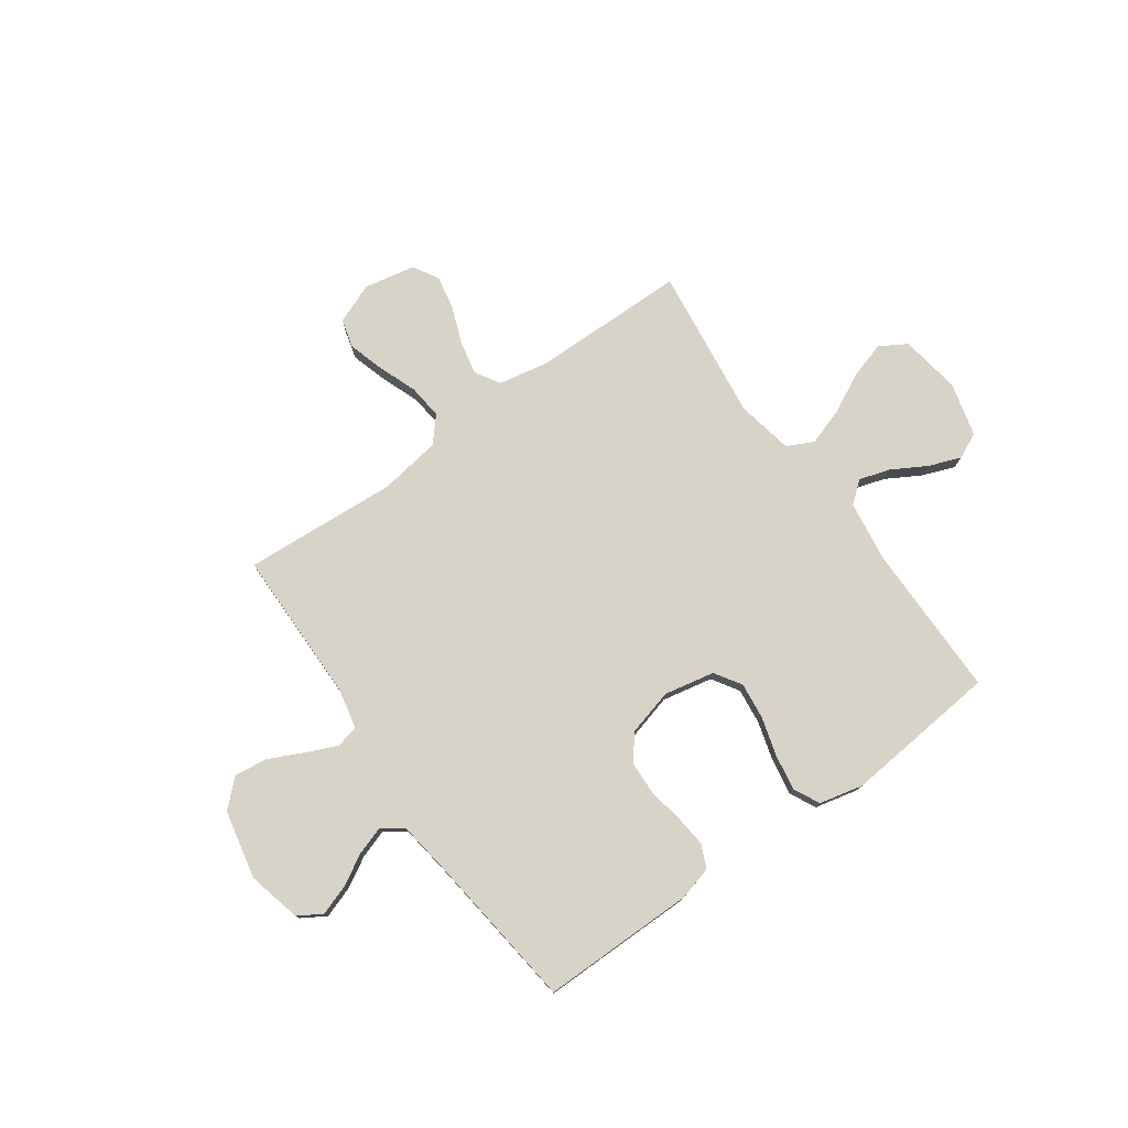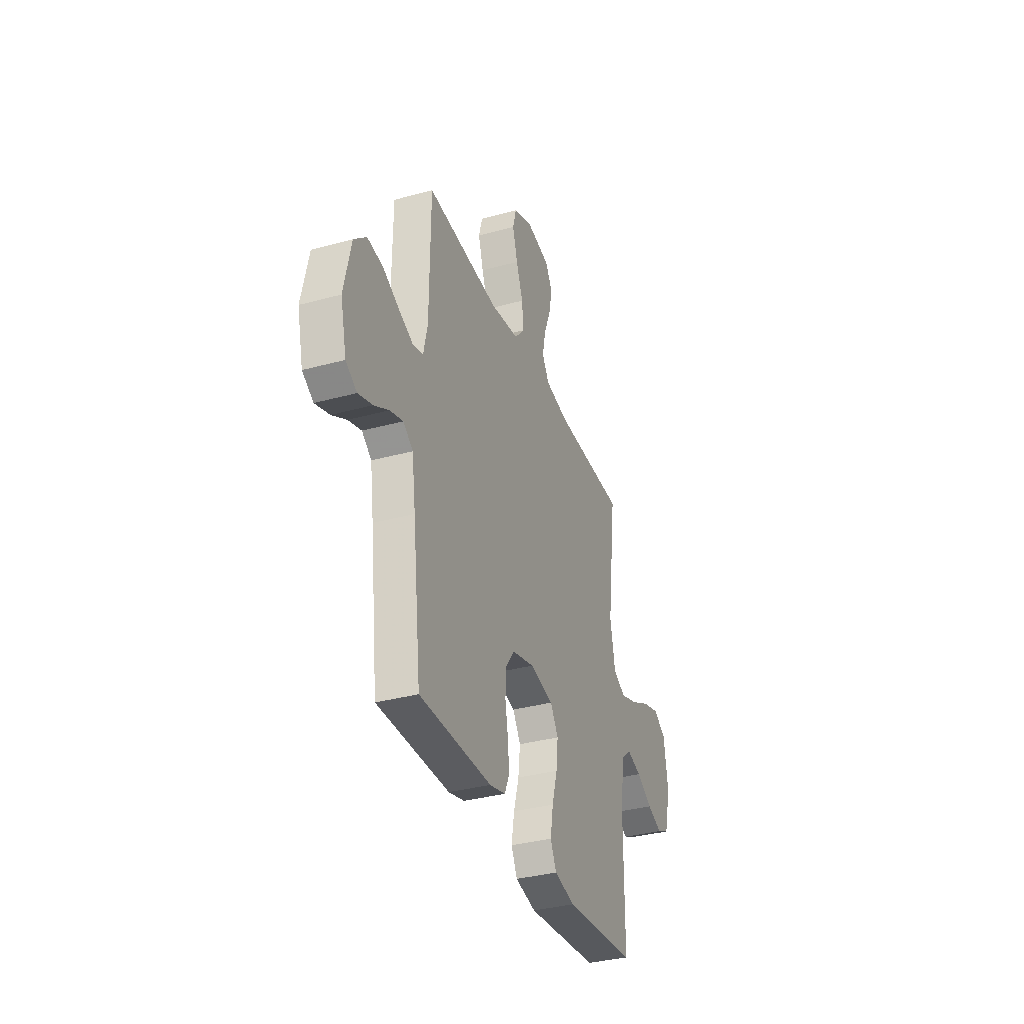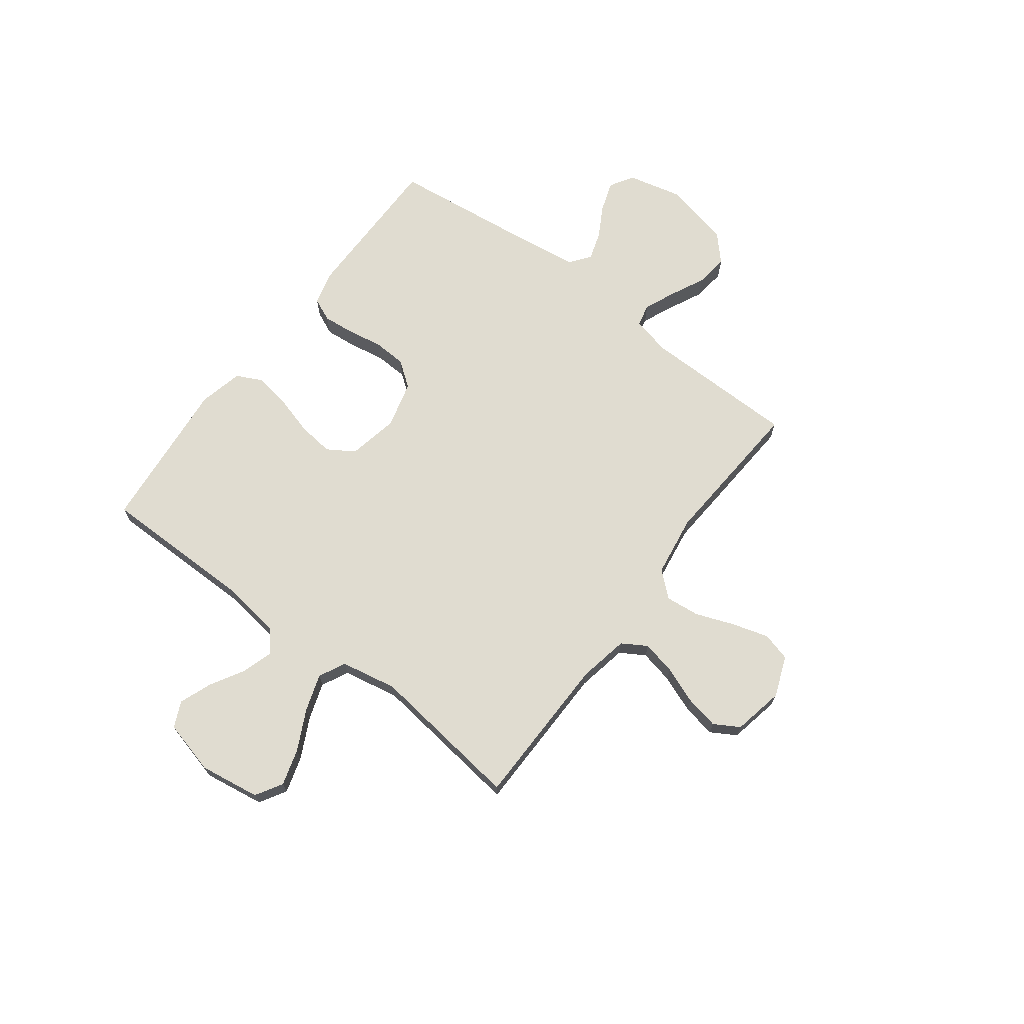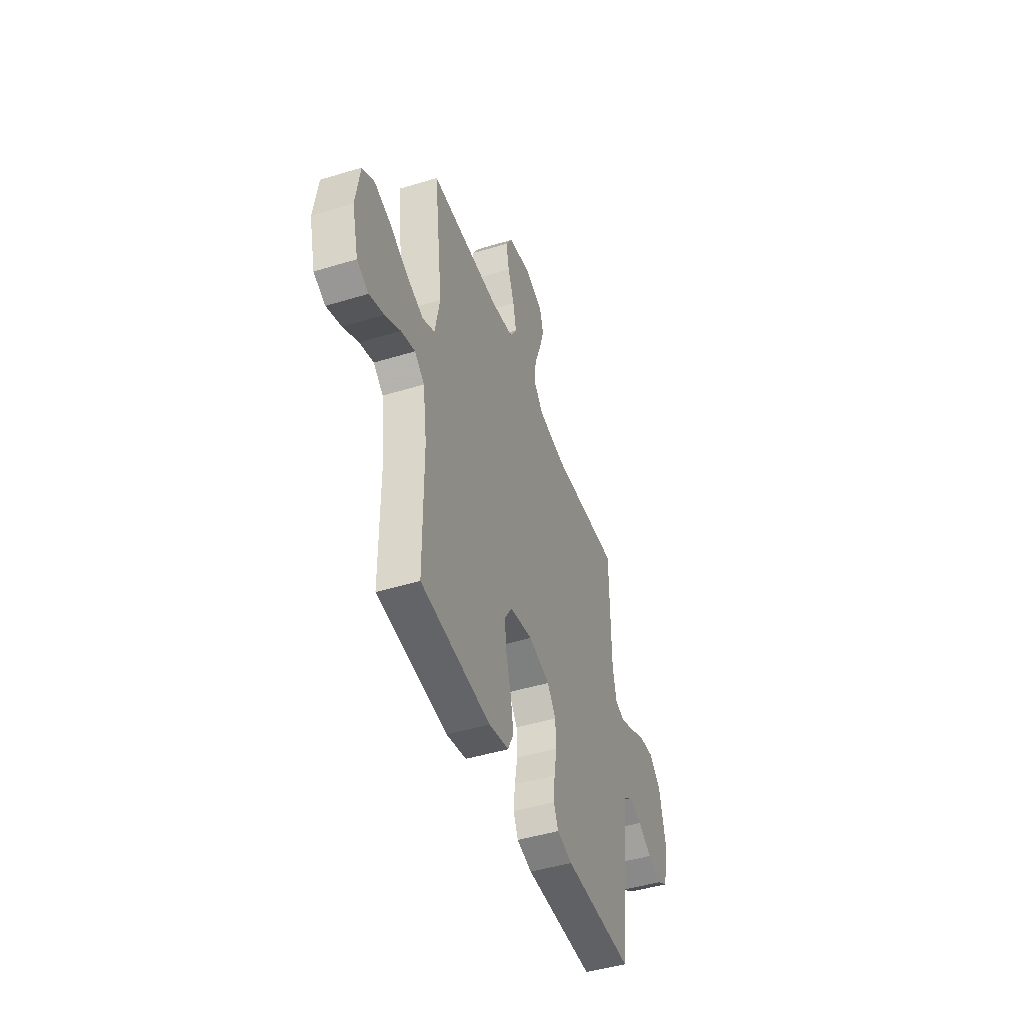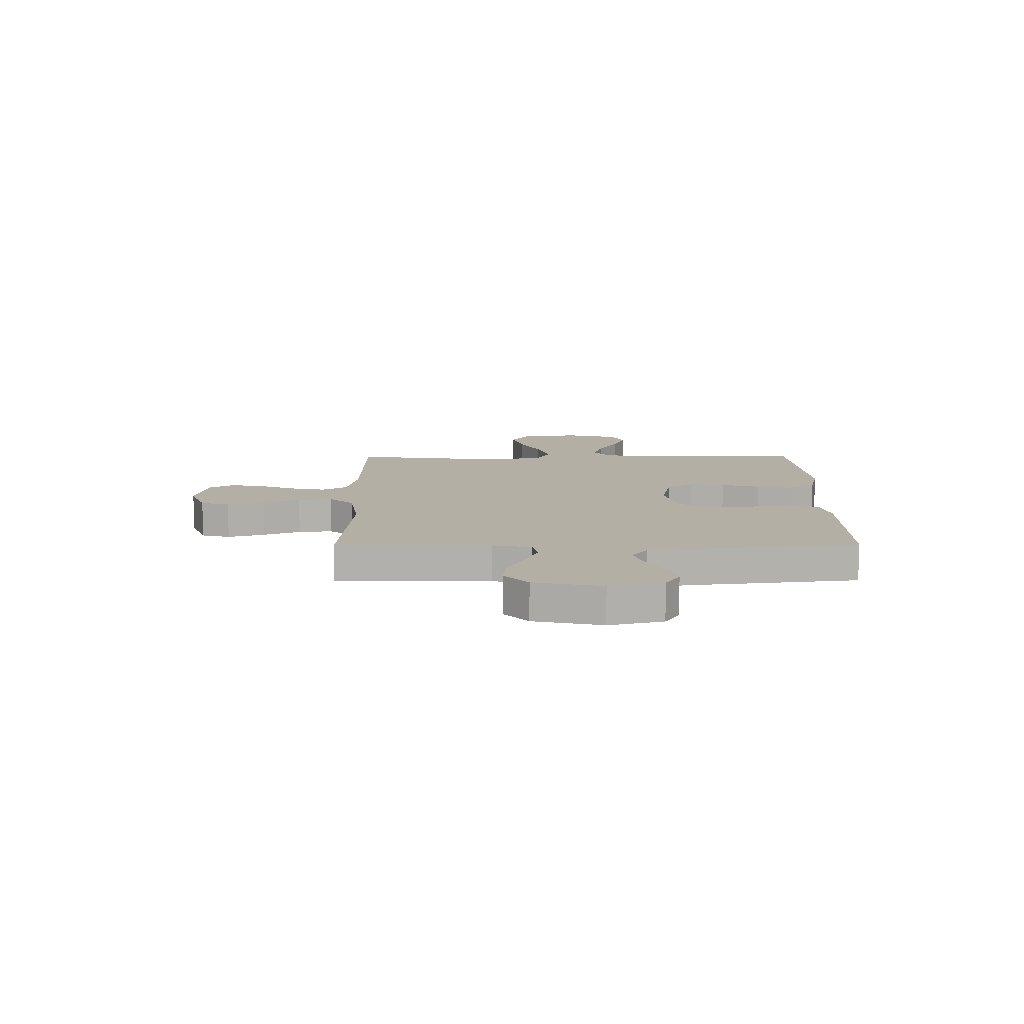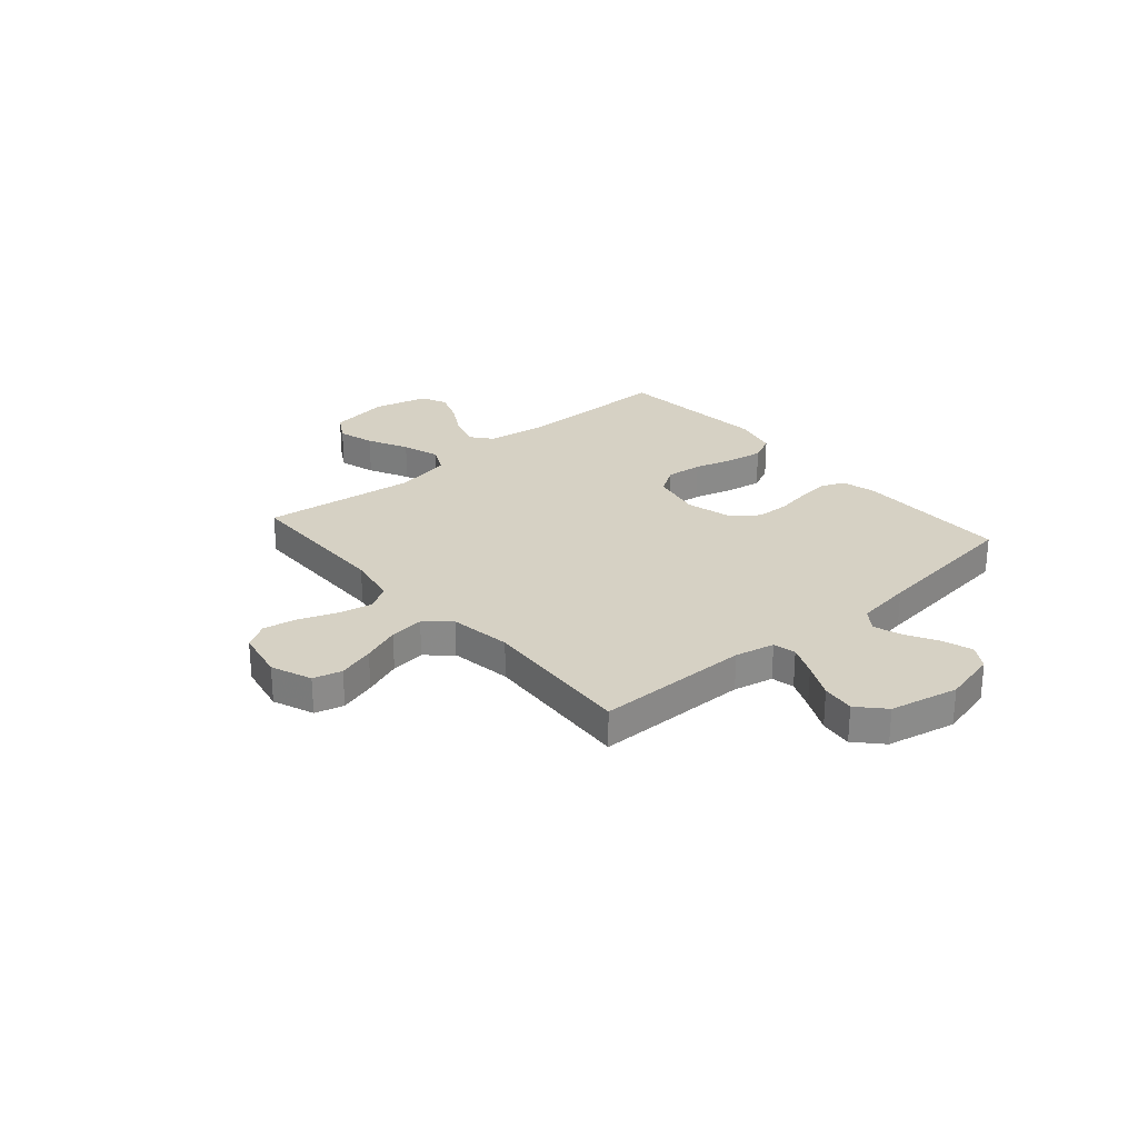
<metadata>
{"format":"obj","ext":"obj","renderer":"f3d","projection":"perspective","resolution":1024,"background":"white","views":[{"elev":77.2,"azim":144.4,"up":"+Y"},{"elev":-34.8,"azim":110.1,"up":"+Z"},{"elev":69.6,"azim":-53.0,"up":"+Y"},{"elev":-46.4,"azim":-70.8,"up":"+Z"},{"elev":11.3,"azim":89.6,"up":"+Y"},{"elev":27.0,"azim":49.0,"up":"+Y"}]}
</metadata>
<code>
v 0.5 0.07 0.5
v 0.503 0.07 0.2
v 0.52 0.07 0.123
v 0.564 0.07 0.113
v 0.624 0.07 0.139
v 0.692 0.07 0.172
v 0.756 0.07 0.18
v 0.807 0.07 0.133
v 0.836 0.07 0
v 0.811 0.07 -0.105
v 0.765 0.07 -0.133
v 0.706 0.07 -0.113
v 0.645 0.07 -0.079
v 0.59 0.07 -0.061
v 0.55 0.07 -0.091
v 0.535 0.07 -0.2
v 0.5 0.07 -0.5
v 0.2 0.07 -0.5
v 0.134 0.07 -0.483
v 0.114 0.07 -0.438
v 0.12 0.07 -0.376
v 0.132 0.07 -0.308
v 0.129 0.07 -0.243
v 0.092 0.07 -0.193
v 0 0.07 -0.169
v -0.098 0.07 -0.189
v -0.131 0.07 -0.241
v -0.123 0.07 -0.311
v -0.101 0.07 -0.387
v -0.089 0.07 -0.457
v -0.114 0.07 -0.508
v -0.2 0.07 -0.528
v -0.5 0.07 -0.5
v -0.501 0.07 -0.2
v -0.518 0.07 -0.081
v -0.56 0.07 -0.047
v -0.62 0.07 -0.066
v -0.686 0.07 -0.104
v -0.749 0.07 -0.128
v -0.799 0.07 -0.105
v -0.826 0.07 0
v -0.808 0.07 0.118
v -0.756 0.07 0.149
v -0.685 0.07 0.128
v -0.607 0.07 0.089
v -0.535 0.07 0.065
v -0.483 0.07 0.091
v -0.462 0.07 0.2
v -0.5 0.07 0.5
v -0.2 0.07 0.504
v -0.102 0.07 0.523
v -0.073 0.07 0.571
v -0.087 0.07 0.637
v -0.115 0.07 0.709
v -0.128 0.07 0.775
v -0.099 0.07 0.824
v 0 0.07 0.844
v 0.079 0.07 0.813
v 0.094 0.07 0.757
v 0.073 0.07 0.686
v 0.045 0.07 0.612
v 0.038 0.07 0.545
v 0.08 0.07 0.497
v 0.2 0.07 0.479
v 0.5 0 0.5
v 0.503 0 0.2
v 0.52 0 0.123
v 0.564 0 0.113
v 0.624 0 0.139
v 0.692 0 0.172
v 0.756 0 0.18
v 0.807 0 0.133
v 0.836 0 0
v 0.811 0 -0.105
v 0.765 0 -0.133
v 0.706 0 -0.113
v 0.645 0 -0.079
v 0.59 0 -0.061
v 0.55 0 -0.091
v 0.535 0 -0.2
v 0.5 0 -0.5
v 0.2 0 -0.5
v 0.134 0 -0.483
v 0.114 0 -0.438
v 0.12 0 -0.376
v 0.132 0 -0.308
v 0.129 0 -0.243
v 0.092 0 -0.193
v 0 0 -0.169
v -0.098 0 -0.189
v -0.131 0 -0.241
v -0.123 0 -0.311
v -0.101 0 -0.387
v -0.089 0 -0.457
v -0.114 0 -0.508
v -0.2 0 -0.528
v -0.5 0 -0.5
v -0.501 0 -0.2
v -0.518 0 -0.081
v -0.56 0 -0.047
v -0.62 0 -0.066
v -0.686 0 -0.104
v -0.749 0 -0.128
v -0.799 0 -0.105
v -0.826 0 0
v -0.808 0 0.118
v -0.756 0 0.149
v -0.685 0 0.128
v -0.607 0 0.089
v -0.535 0 0.065
v -0.483 0 0.091
v -0.462 0 0.2
v -0.5 0 0.5
v -0.2 0 0.504
v -0.102 0 0.523
v -0.073 0 0.571
v -0.087 0 0.637
v -0.115 0 0.709
v -0.128 0 0.775
v -0.099 0 0.824
v 0 0 0.844
v 0.079 0 0.813
v 0.094 0 0.757
v 0.073 0 0.686
v 0.045 0 0.612
v 0.038 0 0.545
v 0.08 0 0.497
v 0.2 0 0.479
f 59 60 61
f 58 59 61
f 57 58 61
f 56 57 61
f 55 56 61
f 54 55 61
f 53 54 61
f 52 53 61 62
f 51 52 62 63
f 48 49 50
f 51 63 64
f 50 51 64
f 48 50 64
f 47 48 64
f 43 44 45
f 42 43 45
f 41 42 45
f 40 41 45
f 39 40 45
f 38 39 45
f 37 38 45
f 36 37 45 46
f 35 36 46 47
f 32 33 34
f 31 32 34
f 30 31 34
f 29 30 34
f 28 29 34
f 34 35 47
f 28 34 47
f 27 28 47
f 20 21 22
f 19 20 22
f 18 19 22
f 17 18 22
f 16 17 22
f 15 16 22 23
f 14 15 23 24
f 11 12 13
f 10 11 13
f 9 10 13
f 8 9 13
f 7 8 13
f 6 7 13
f 5 6 13
f 4 5 13 14
f 14 24 25
f 4 14 25
f 3 4 25
f 64 1 2
f 26 27 47 64
f 25 26 64
f 3 25 64
f 2 3 64
f 125 124 123
f 125 123 122
f 125 122 121
f 125 121 120
f 125 120 119
f 125 119 118
f 125 118 117
f 126 125 117 116
f 127 126 116 115
f 114 113 112
f 128 127 115
f 128 115 114
f 128 114 112
f 128 112 111
f 109 108 107
f 109 107 106
f 109 106 105
f 109 105 104
f 109 104 103
f 109 103 102
f 109 102 101
f 110 109 101 100
f 111 110 100 99
f 98 97 96
f 98 96 95
f 98 95 94
f 98 94 93
f 98 93 92
f 111 99 98
f 111 98 92
f 111 92 91
f 86 85 84
f 86 84 83
f 86 83 82
f 86 82 81
f 86 81 80
f 87 86 80 79
f 88 87 79 78
f 77 76 75
f 77 75 74
f 77 74 73
f 77 73 72
f 77 72 71
f 77 71 70
f 77 70 69
f 78 77 69 68
f 89 88 78
f 89 78 68
f 89 68 67
f 66 65 128
f 128 111 91 90
f 128 90 89
f 128 89 67
f 128 67 66
f 1 65 66 2
f 2 66 67 3
f 3 67 68 4
f 4 68 69 5
f 5 69 70 6
f 6 70 71 7
f 7 71 72 8
f 8 72 73 9
f 9 73 74 10
f 10 74 75 11
f 11 75 76 12
f 12 76 77 13
f 13 77 78 14
f 14 78 79 15
f 15 79 80 16
f 16 80 81 17
f 17 81 82 18
f 18 82 83 19
f 19 83 84 20
f 20 84 85 21
f 21 85 86 22
f 22 86 87 23
f 23 87 88 24
f 24 88 89 25
f 25 89 90 26
f 26 90 91 27
f 27 91 92 28
f 28 92 93 29
f 29 93 94 30
f 30 94 95 31
f 31 95 96 32
f 32 96 97 33
f 33 97 98 34
f 34 98 99 35
f 35 99 100 36
f 36 100 101 37
f 37 101 102 38
f 38 102 103 39
f 39 103 104 40
f 40 104 105 41
f 41 105 106 42
f 42 106 107 43
f 43 107 108 44
f 44 108 109 45
f 45 109 110 46
f 46 110 111 47
f 47 111 112 48
f 48 112 113 49
f 49 113 114 50
f 50 114 115 51
f 51 115 116 52
f 52 116 117 53
f 53 117 118 54
f 54 118 119 55
f 55 119 120 56
f 56 120 121 57
f 57 121 122 58
f 58 122 123 59
f 59 123 124 60
f 60 124 125 61
f 61 125 126 62
f 62 126 127 63
f 63 127 128 64
f 64 128 65 1

</code>
